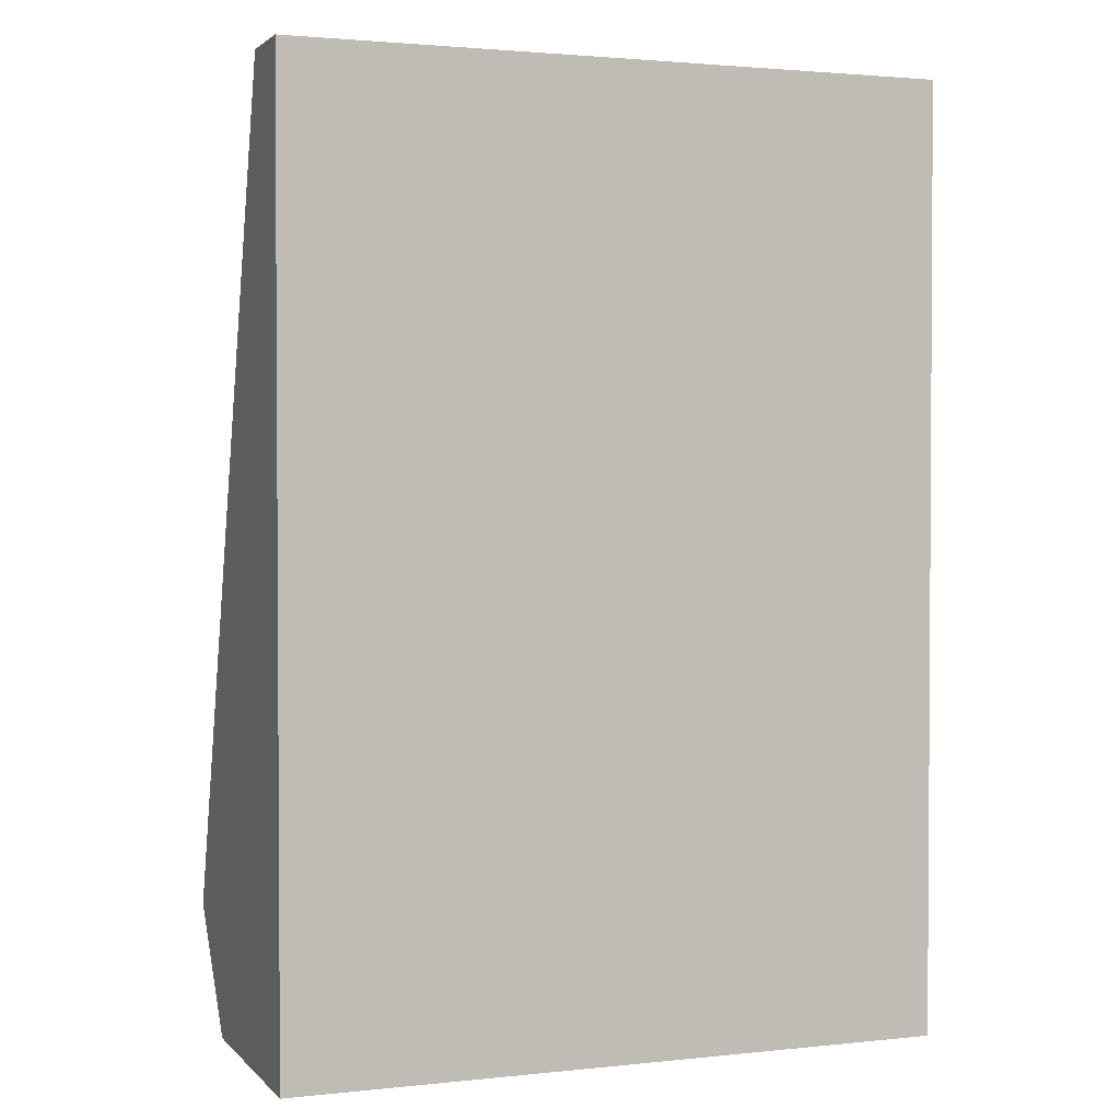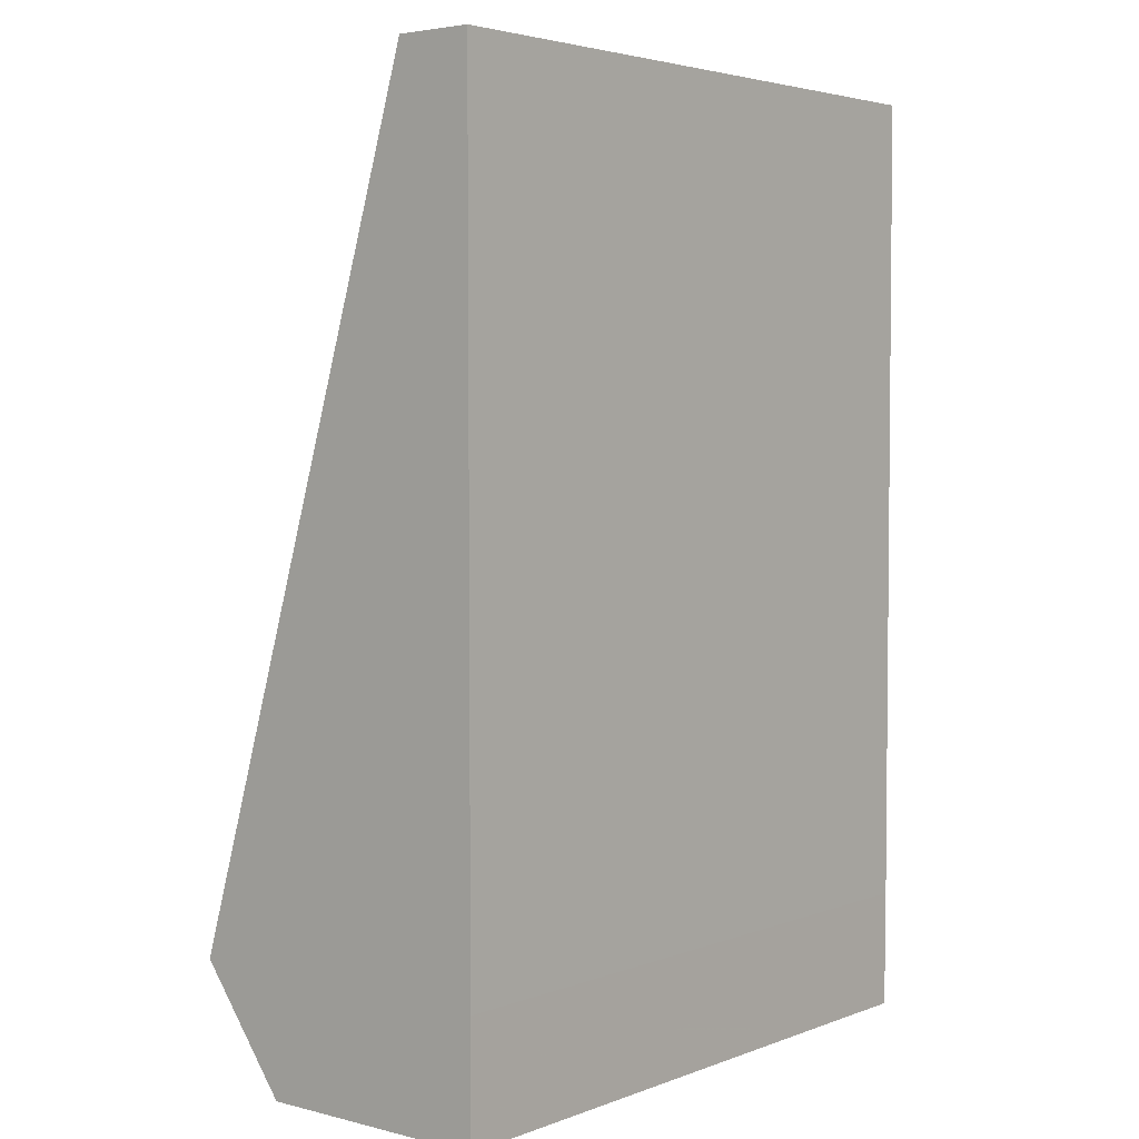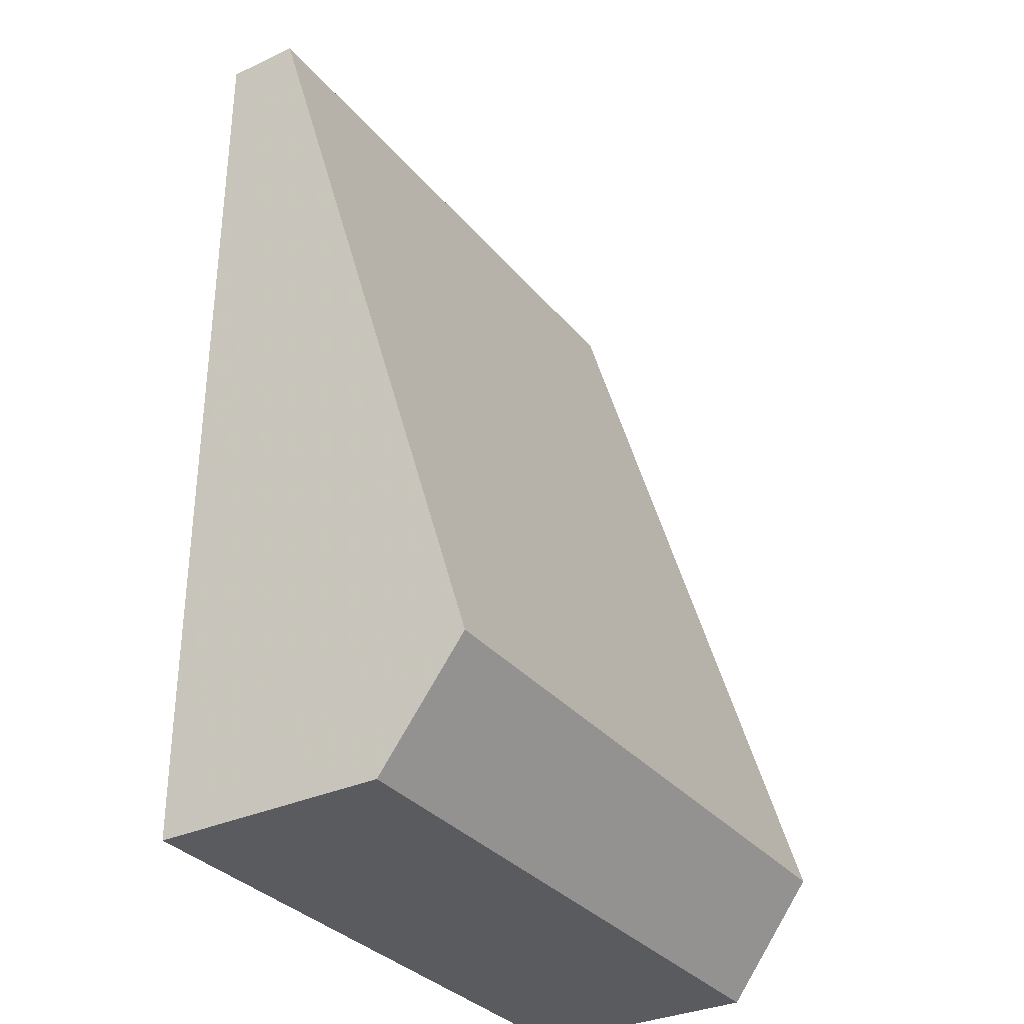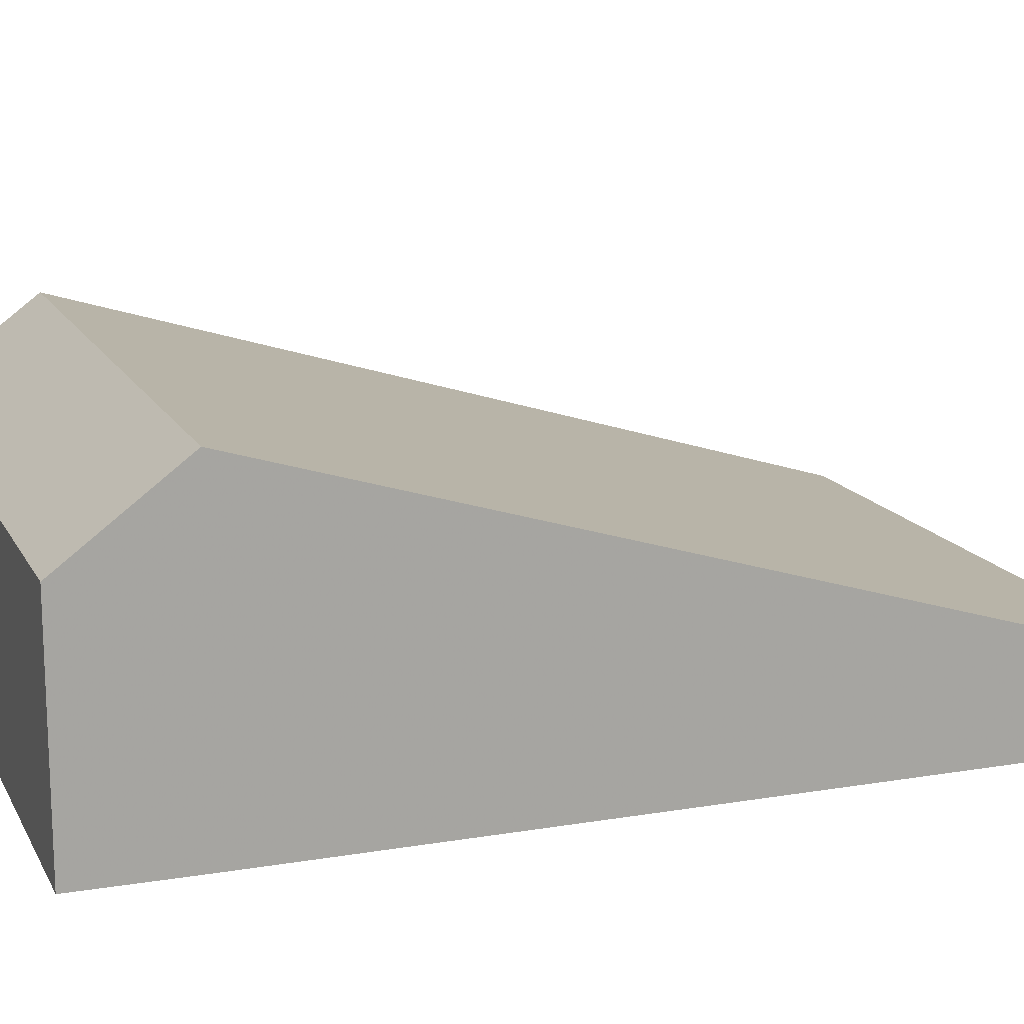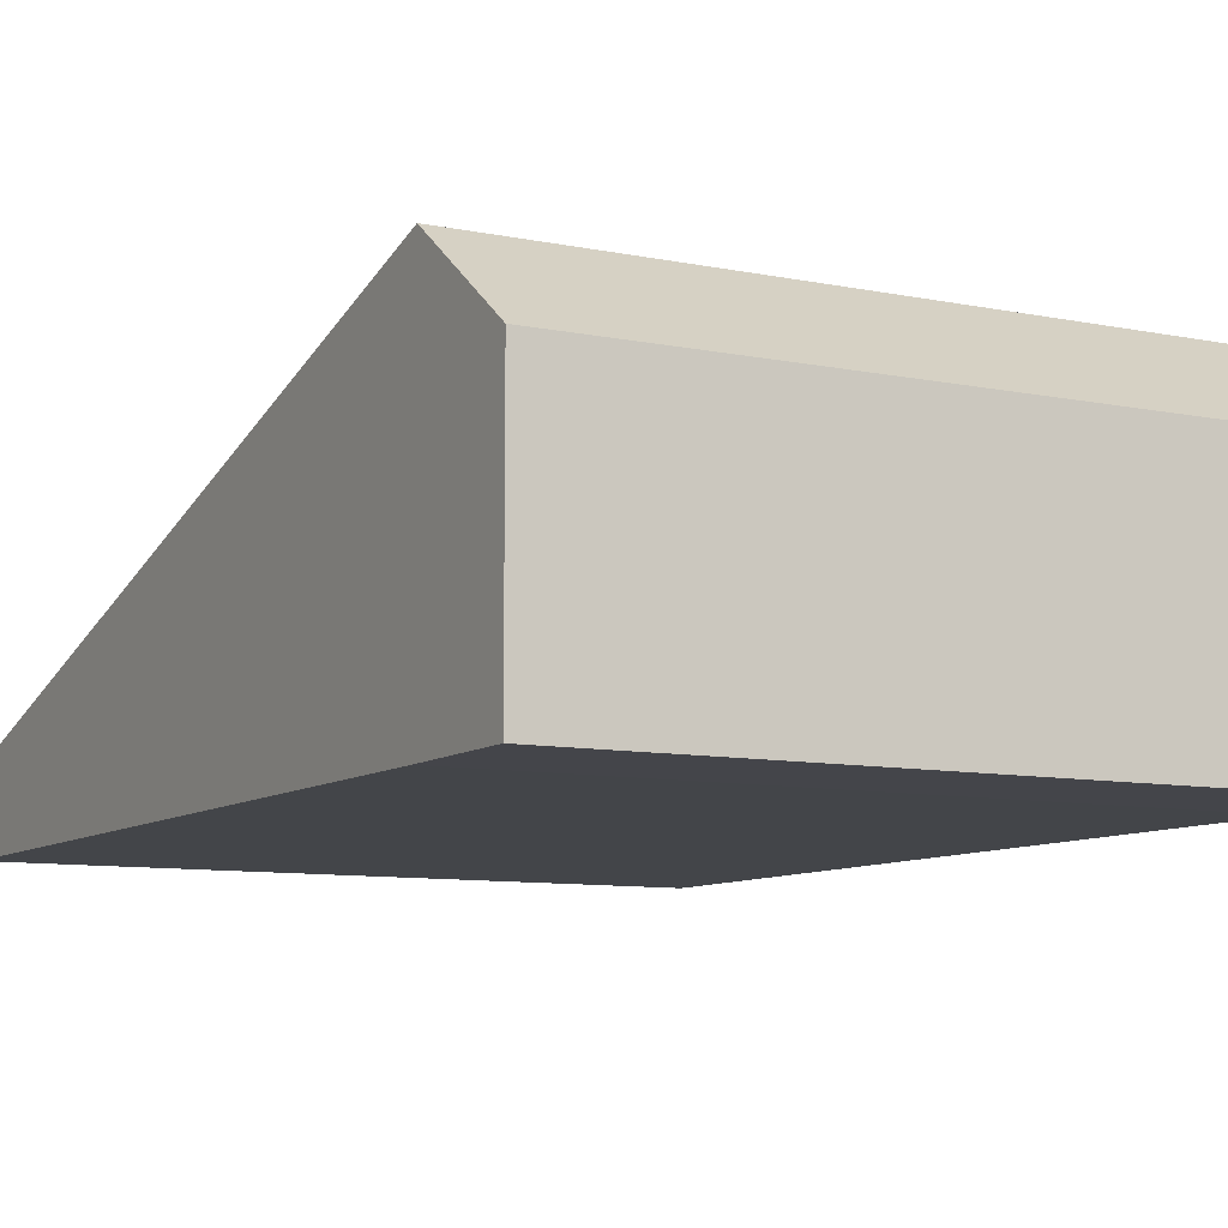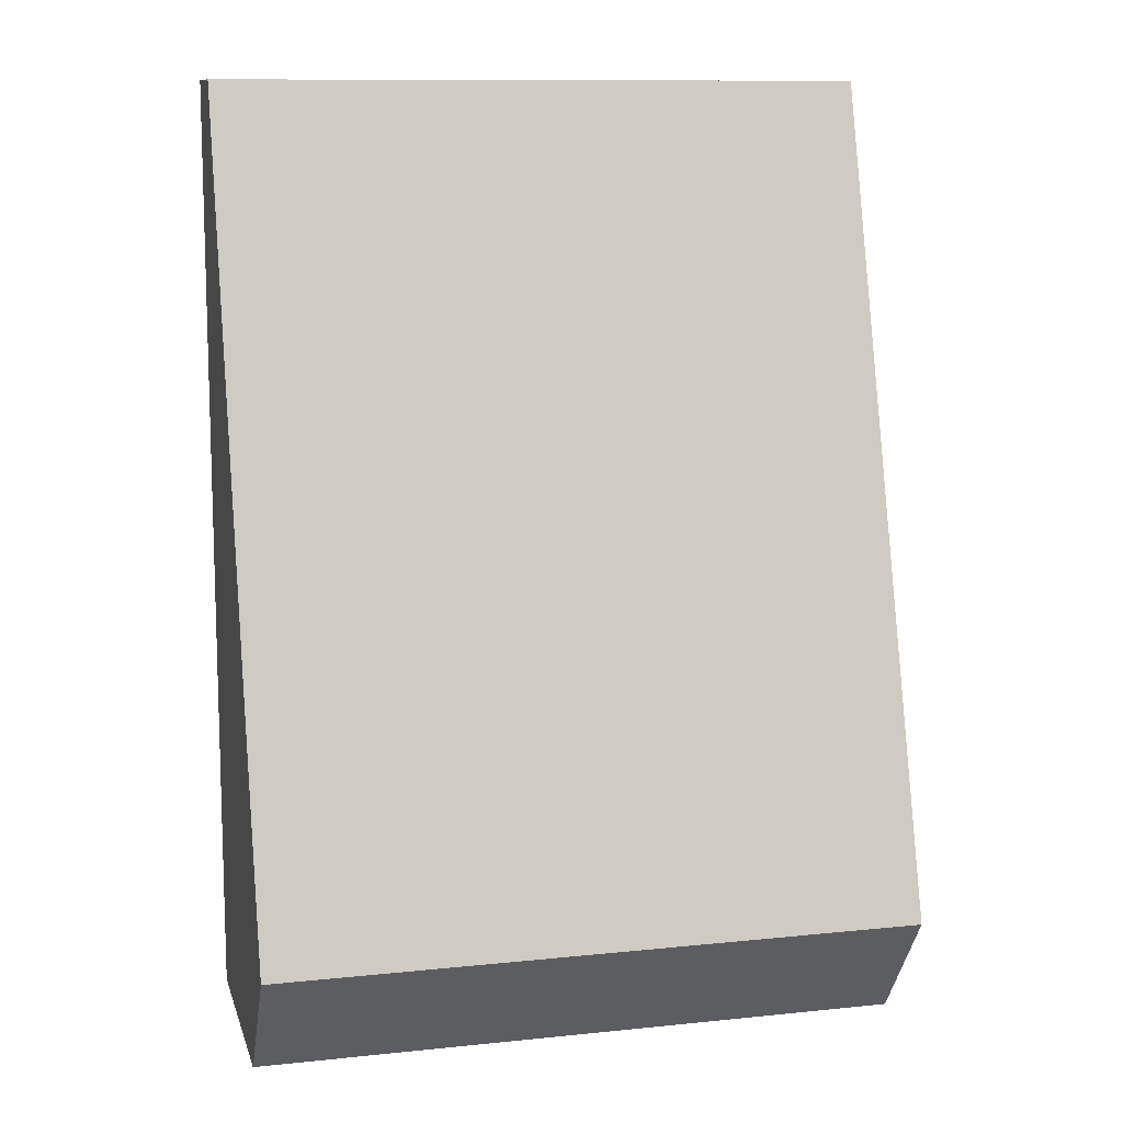
<metadata>
{"format":"obj","ext":"obj","renderer":"f3d","projection":"perspective","resolution":1024,"background":"white","views":[{"elev":2.1,"azim":159.3,"up":"+Y"},{"elev":3.8,"azim":129.5,"up":"+Y"},{"elev":-32.6,"azim":-57.3,"up":"+Y"},{"elev":15.0,"azim":70.2,"up":"+Z"},{"elev":-9.0,"azim":-28.8,"up":"+Z"},{"elev":11.2,"azim":-14.2,"up":"+Y"}]}
</metadata>
<code>
v -0.9135 0.005743 -0.3604
v 0.9135 0.005743 -0.3604
v -0.9135 2.626 -0.8064
v 0.9135 2.626 -0.8064
v -0.9135 2.626 -1.02
v 0.9135 2.626 -1.02
v -0.9135 0.005743 -1.02
v 0.9135 0.005743 -1.02
v -0.9135 0.3346 -0.115
v -0.9135 0.3346 -1.021
v 0.9135 0.3346 -1.021
v 0.9135 0.3346 -0.115
f 1 2 12 9
f 3 4 6 5
f 10 11 8 7
f 7 8 2 1
f 2 8 11 12
f 7 1 9 10
f 10 9 3 5
f 5 6 11 10
f 12 11 6 4
f 9 12 4 3

</code>
